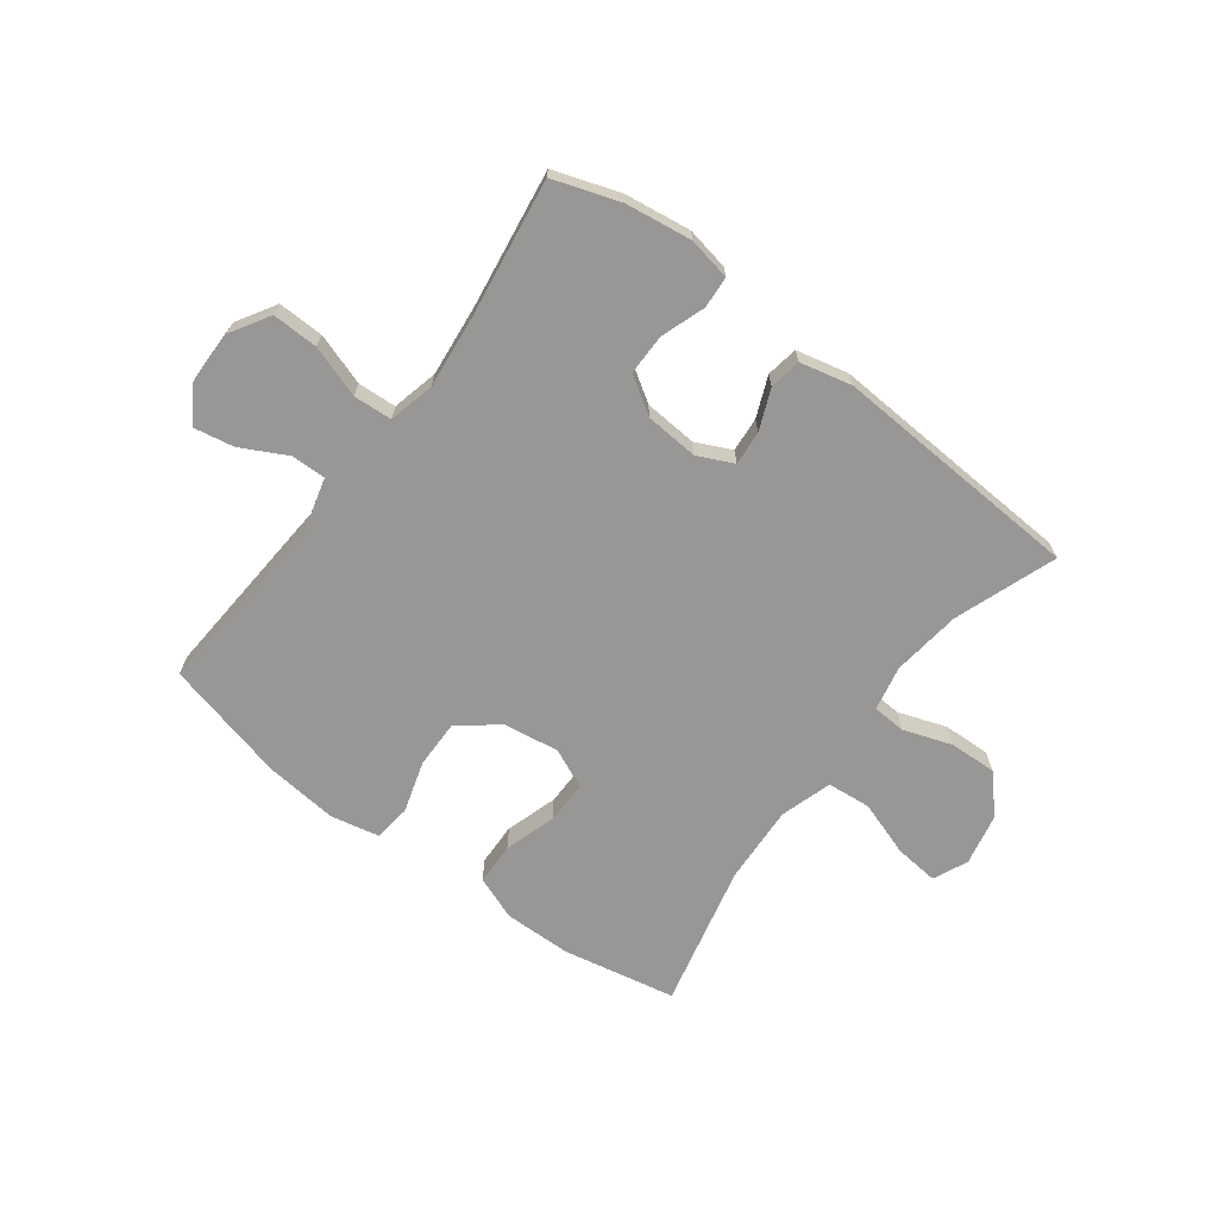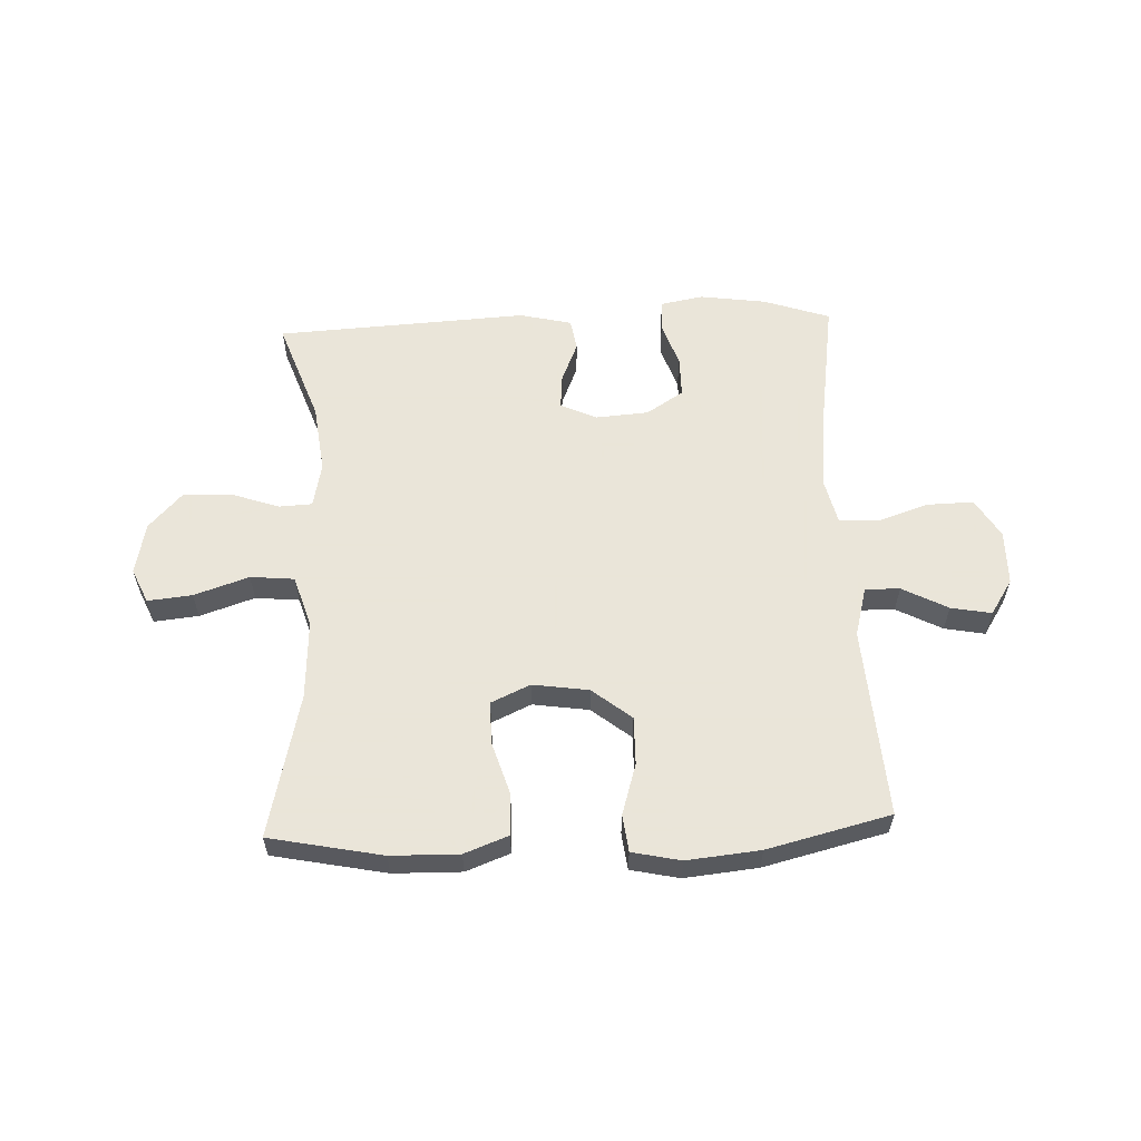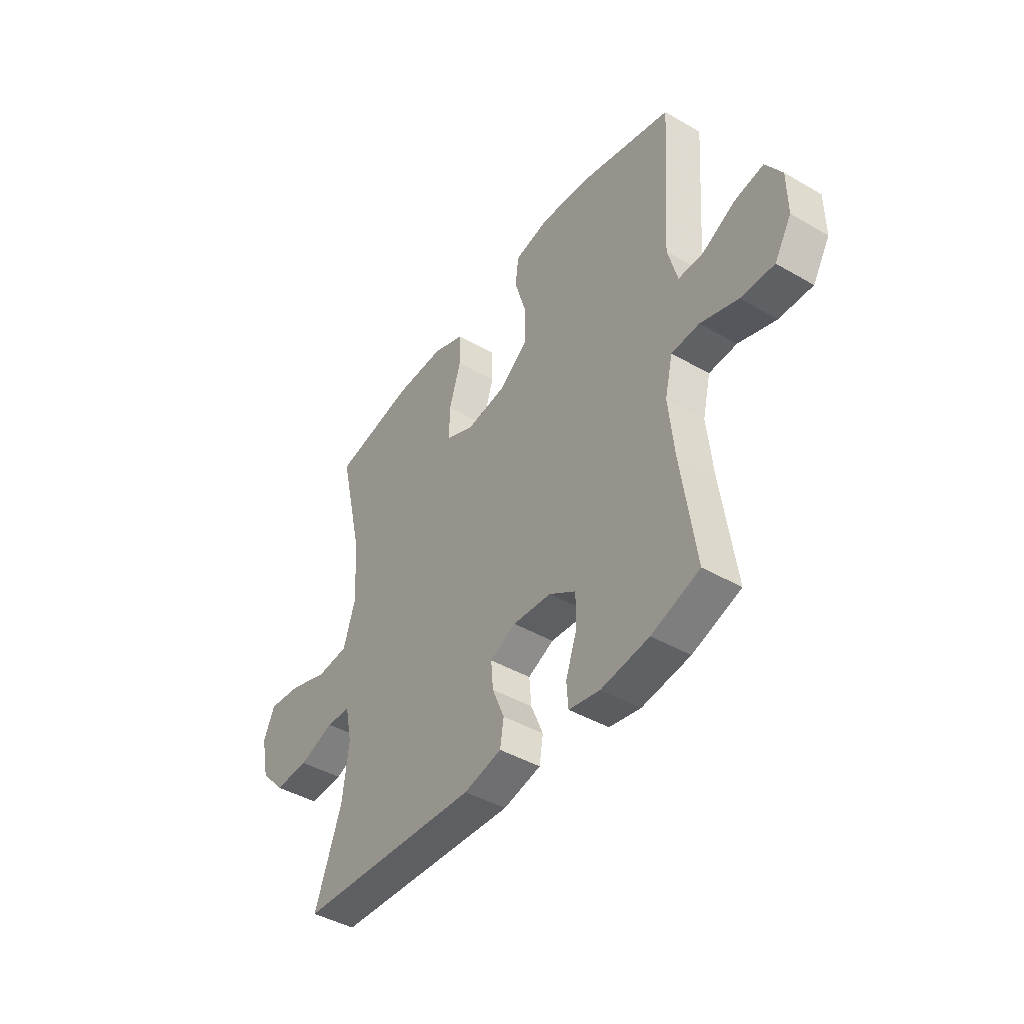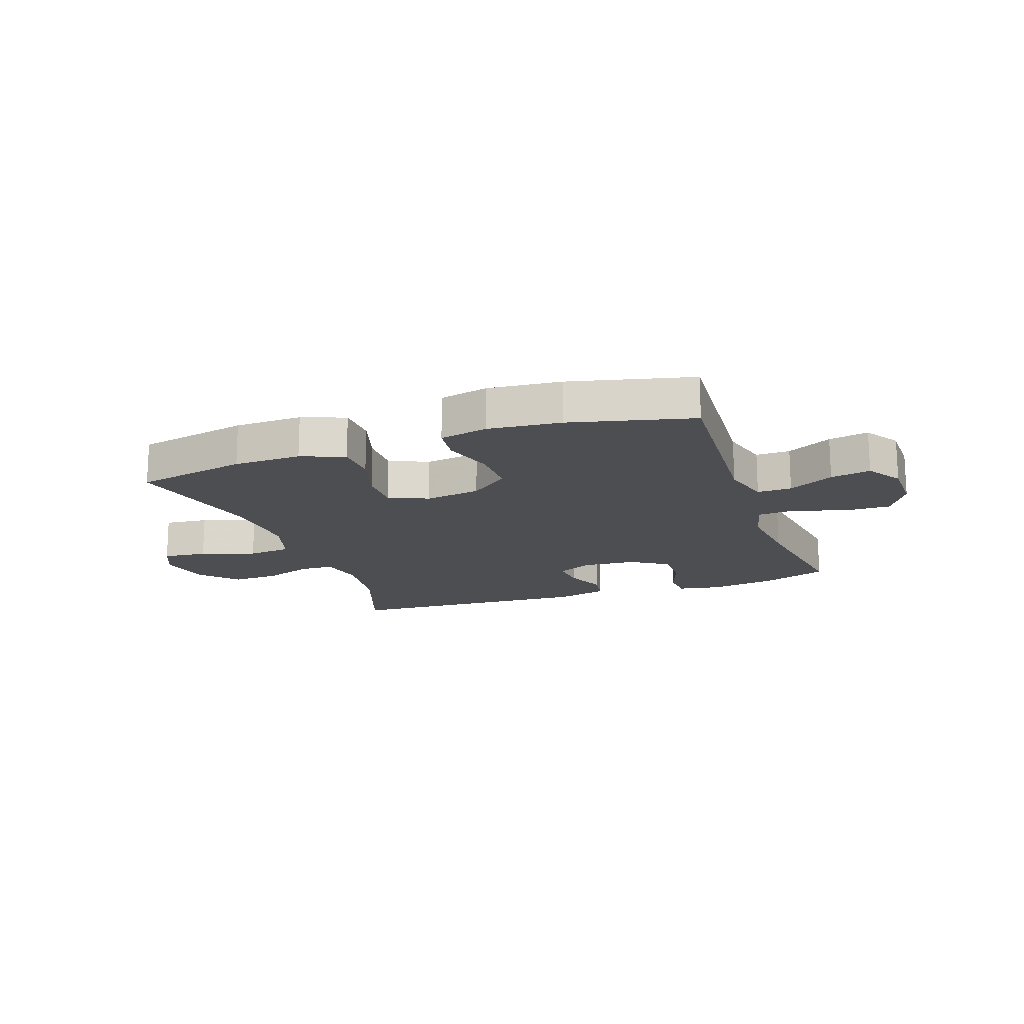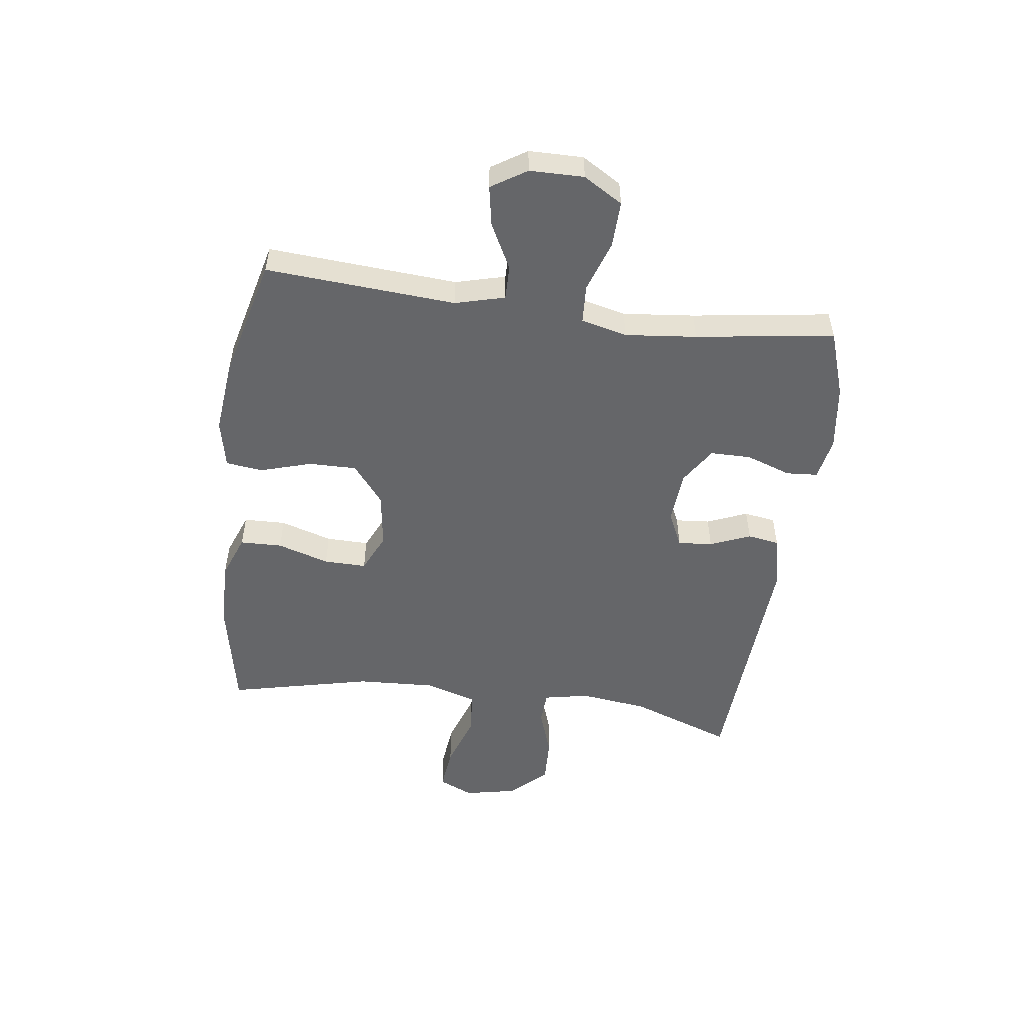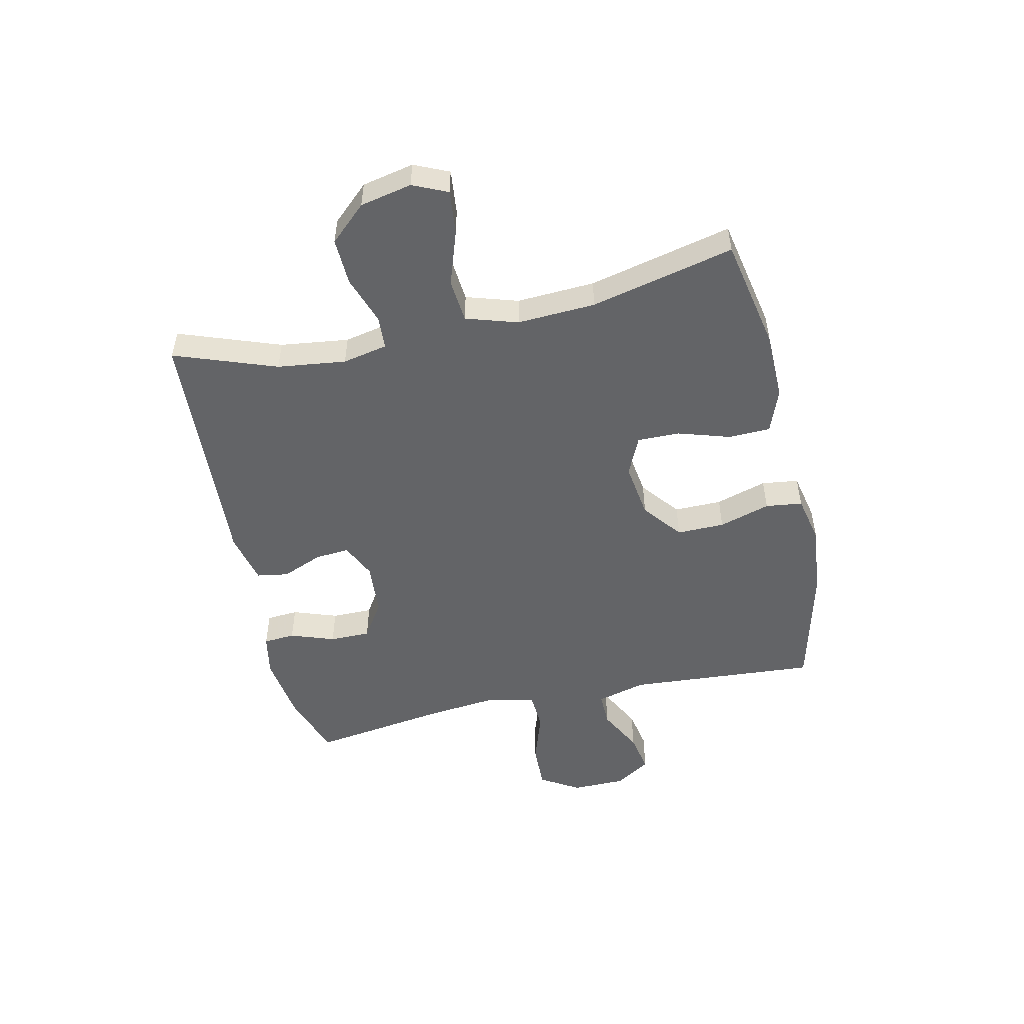
<metadata>
{"format":"obj","ext":"obj","renderer":"f3d","projection":"perspective","resolution":1024,"background":"white","views":[{"elev":-68.2,"azim":143.1,"up":"+Y"},{"elev":58.6,"azim":-2.3,"up":"+Y"},{"elev":-43.4,"azim":55.6,"up":"+Z"},{"elev":-16.8,"azim":19.6,"up":"+Y"},{"elev":-51.9,"azim":82.3,"up":"+Y"},{"elev":-51.2,"azim":-77.5,"up":"+Y"}]}
</metadata>
<code>
v -0.5 0.07 -0.5
v -0.436 0.07 -0.323
v -0.421 0.07 -0.204
v -0.437 0.07 -0.126
v -0.495 0.07 -0.123
v -0.579 0.07 -0.152
v -0.661 0.07 -0.155
v -0.719 0.07 -0.092
v -0.738 0.07 -0.002
v -0.711 0.07 0.058
v -0.634 0.07 0.05
v -0.539 0.07 0.018
v -0.463 0.07 0.025
v -0.435 0.07 0.115
v -0.442 0.07 0.251
v -0.5 0.07 0.5
v -0.304 0.07 0.539
v -0.186 0.07 0.541
v -0.11 0.07 0.512
v -0.108 0.07 0.439
v -0.136 0.07 0.349
v -0.137 0.07 0.275
v -0.069 0.07 0.244
v 0.028 0.07 0.258
v 0.096 0.07 0.312
v 0.095 0.07 0.395
v 0.068 0.07 0.484
v 0.076 0.07 0.548
v 0.16 0.07 0.566
v 0.287 0.07 0.553
v 0.5 0.07 0.5
v 0.477 0.07 0.17
v 0.5 0.07 0.084
v 0.56 0.07 0.085
v 0.639 0.07 0.126
v 0.709 0.07 0.139
v 0.748 0.07 0.078
v 0.749 0.07 -0.016
v 0.708 0.07 -0.084
v 0.628 0.07 -0.082
v 0.538 0.07 -0.052
v 0.471 0.07 -0.056
v 0.452 0.07 -0.136
v 0.465 0.07 -0.26
v 0.5 0.07 -0.5
v 0.385 0.07 -0.539
v 0.27 0.07 -0.555
v 0.196 0.07 -0.541
v 0.192 0.07 -0.486
v 0.219 0.07 -0.409
v 0.219 0.07 -0.338
v 0.155 0.07 -0.297
v 0.063 0.07 -0.29
v 0.001 0.07 -0.319
v 0.006 0.07 -0.379
v 0.035 0.07 -0.449
v 0.026 0.07 -0.504
v -0.064 0.07 -0.525
v -0.5 0 -0.5
v -0.436 0 -0.323
v -0.421 0 -0.204
v -0.437 0 -0.126
v -0.495 0 -0.123
v -0.579 0 -0.152
v -0.661 0 -0.155
v -0.719 0 -0.092
v -0.738 0 -0.002
v -0.711 0 0.058
v -0.634 0 0.05
v -0.539 0 0.018
v -0.463 0 0.025
v -0.435 0 0.115
v -0.442 0 0.251
v -0.5 0 0.5
v -0.304 0 0.539
v -0.186 0 0.541
v -0.11 0 0.512
v -0.108 0 0.439
v -0.136 0 0.349
v -0.137 0 0.275
v -0.069 0 0.244
v 0.028 0 0.258
v 0.096 0 0.312
v 0.095 0 0.395
v 0.068 0 0.484
v 0.076 0 0.548
v 0.16 0 0.566
v 0.287 0 0.553
v 0.5 0 0.5
v 0.477 0 0.17
v 0.5 0 0.084
v 0.56 0 0.085
v 0.639 0 0.126
v 0.709 0 0.139
v 0.748 0 0.078
v 0.749 0 -0.016
v 0.708 0 -0.084
v 0.628 0 -0.082
v 0.538 0 -0.052
v 0.471 0 -0.056
v 0.452 0 -0.136
v 0.465 0 -0.26
v 0.5 0 -0.5
v 0.385 0 -0.539
v 0.27 0 -0.555
v 0.196 0 -0.541
v 0.192 0 -0.486
v 0.219 0 -0.409
v 0.219 0 -0.338
v 0.155 0 -0.297
v 0.063 0 -0.29
v 0.001 0 -0.319
v 0.006 0 -0.379
v 0.035 0 -0.449
v 0.026 0 -0.504
v -0.064 0 -0.525
f 55 56 57 58
f 54 55 58 1
f 53 54 1 2
f 47 48 49 50
f 47 50 51
f 44 45 46 47
f 43 44 47 51
f 42 43 51 52
f 38 39 40 41
f 38 41 42
f 37 38 42
f 34 35 36 37
f 33 34 37 42
f 32 33 42 52
f 26 27 28 29
f 25 26 29 30
f 18 19 20 21
f 18 21 22
f 15 16 17 18
f 14 15 18 22
f 13 14 22 23
f 9 10 11 12
f 9 12 13
f 8 9 13
f 5 6 7 8
f 4 5 8 13
f 3 4 13 23
f 53 2 3 23
f 25 30 31 32
f 24 25 32 52
f 23 24 52 53
f 116 115 114 113
f 59 116 113 112
f 60 59 112 111
f 108 107 106 105
f 109 108 105
f 105 104 103 102
f 109 105 102 101
f 110 109 101 100
f 99 98 97 96
f 100 99 96
f 100 96 95
f 95 94 93 92
f 100 95 92 91
f 110 100 91 90
f 87 86 85 84
f 88 87 84 83
f 79 78 77 76
f 80 79 76
f 76 75 74 73
f 80 76 73 72
f 81 80 72 71
f 70 69 68 67
f 71 70 67
f 71 67 66
f 66 65 64 63
f 71 66 63 62
f 81 71 62 61
f 81 61 60 111
f 90 89 88 83
f 110 90 83 82
f 111 110 82 81
f 1 59 60 2
f 2 60 61 3
f 3 61 62 4
f 4 62 63 5
f 5 63 64 6
f 6 64 65 7
f 7 65 66 8
f 8 66 67 9
f 9 67 68 10
f 10 68 69 11
f 11 69 70 12
f 12 70 71 13
f 13 71 72 14
f 14 72 73 15
f 15 73 74 16
f 16 74 75 17
f 17 75 76 18
f 18 76 77 19
f 19 77 78 20
f 20 78 79 21
f 21 79 80 22
f 22 80 81 23
f 23 81 82 24
f 24 82 83 25
f 25 83 84 26
f 26 84 85 27
f 27 85 86 28
f 28 86 87 29
f 29 87 88 30
f 30 88 89 31
f 31 89 90 32
f 32 90 91 33
f 33 91 92 34
f 34 92 93 35
f 35 93 94 36
f 36 94 95 37
f 37 95 96 38
f 38 96 97 39
f 39 97 98 40
f 40 98 99 41
f 41 99 100 42
f 42 100 101 43
f 43 101 102 44
f 44 102 103 45
f 45 103 104 46
f 46 104 105 47
f 47 105 106 48
f 48 106 107 49
f 49 107 108 50
f 50 108 109 51
f 51 109 110 52
f 52 110 111 53
f 53 111 112 54
f 54 112 113 55
f 55 113 114 56
f 56 114 115 57
f 57 115 116 58
f 58 116 59 1

</code>
